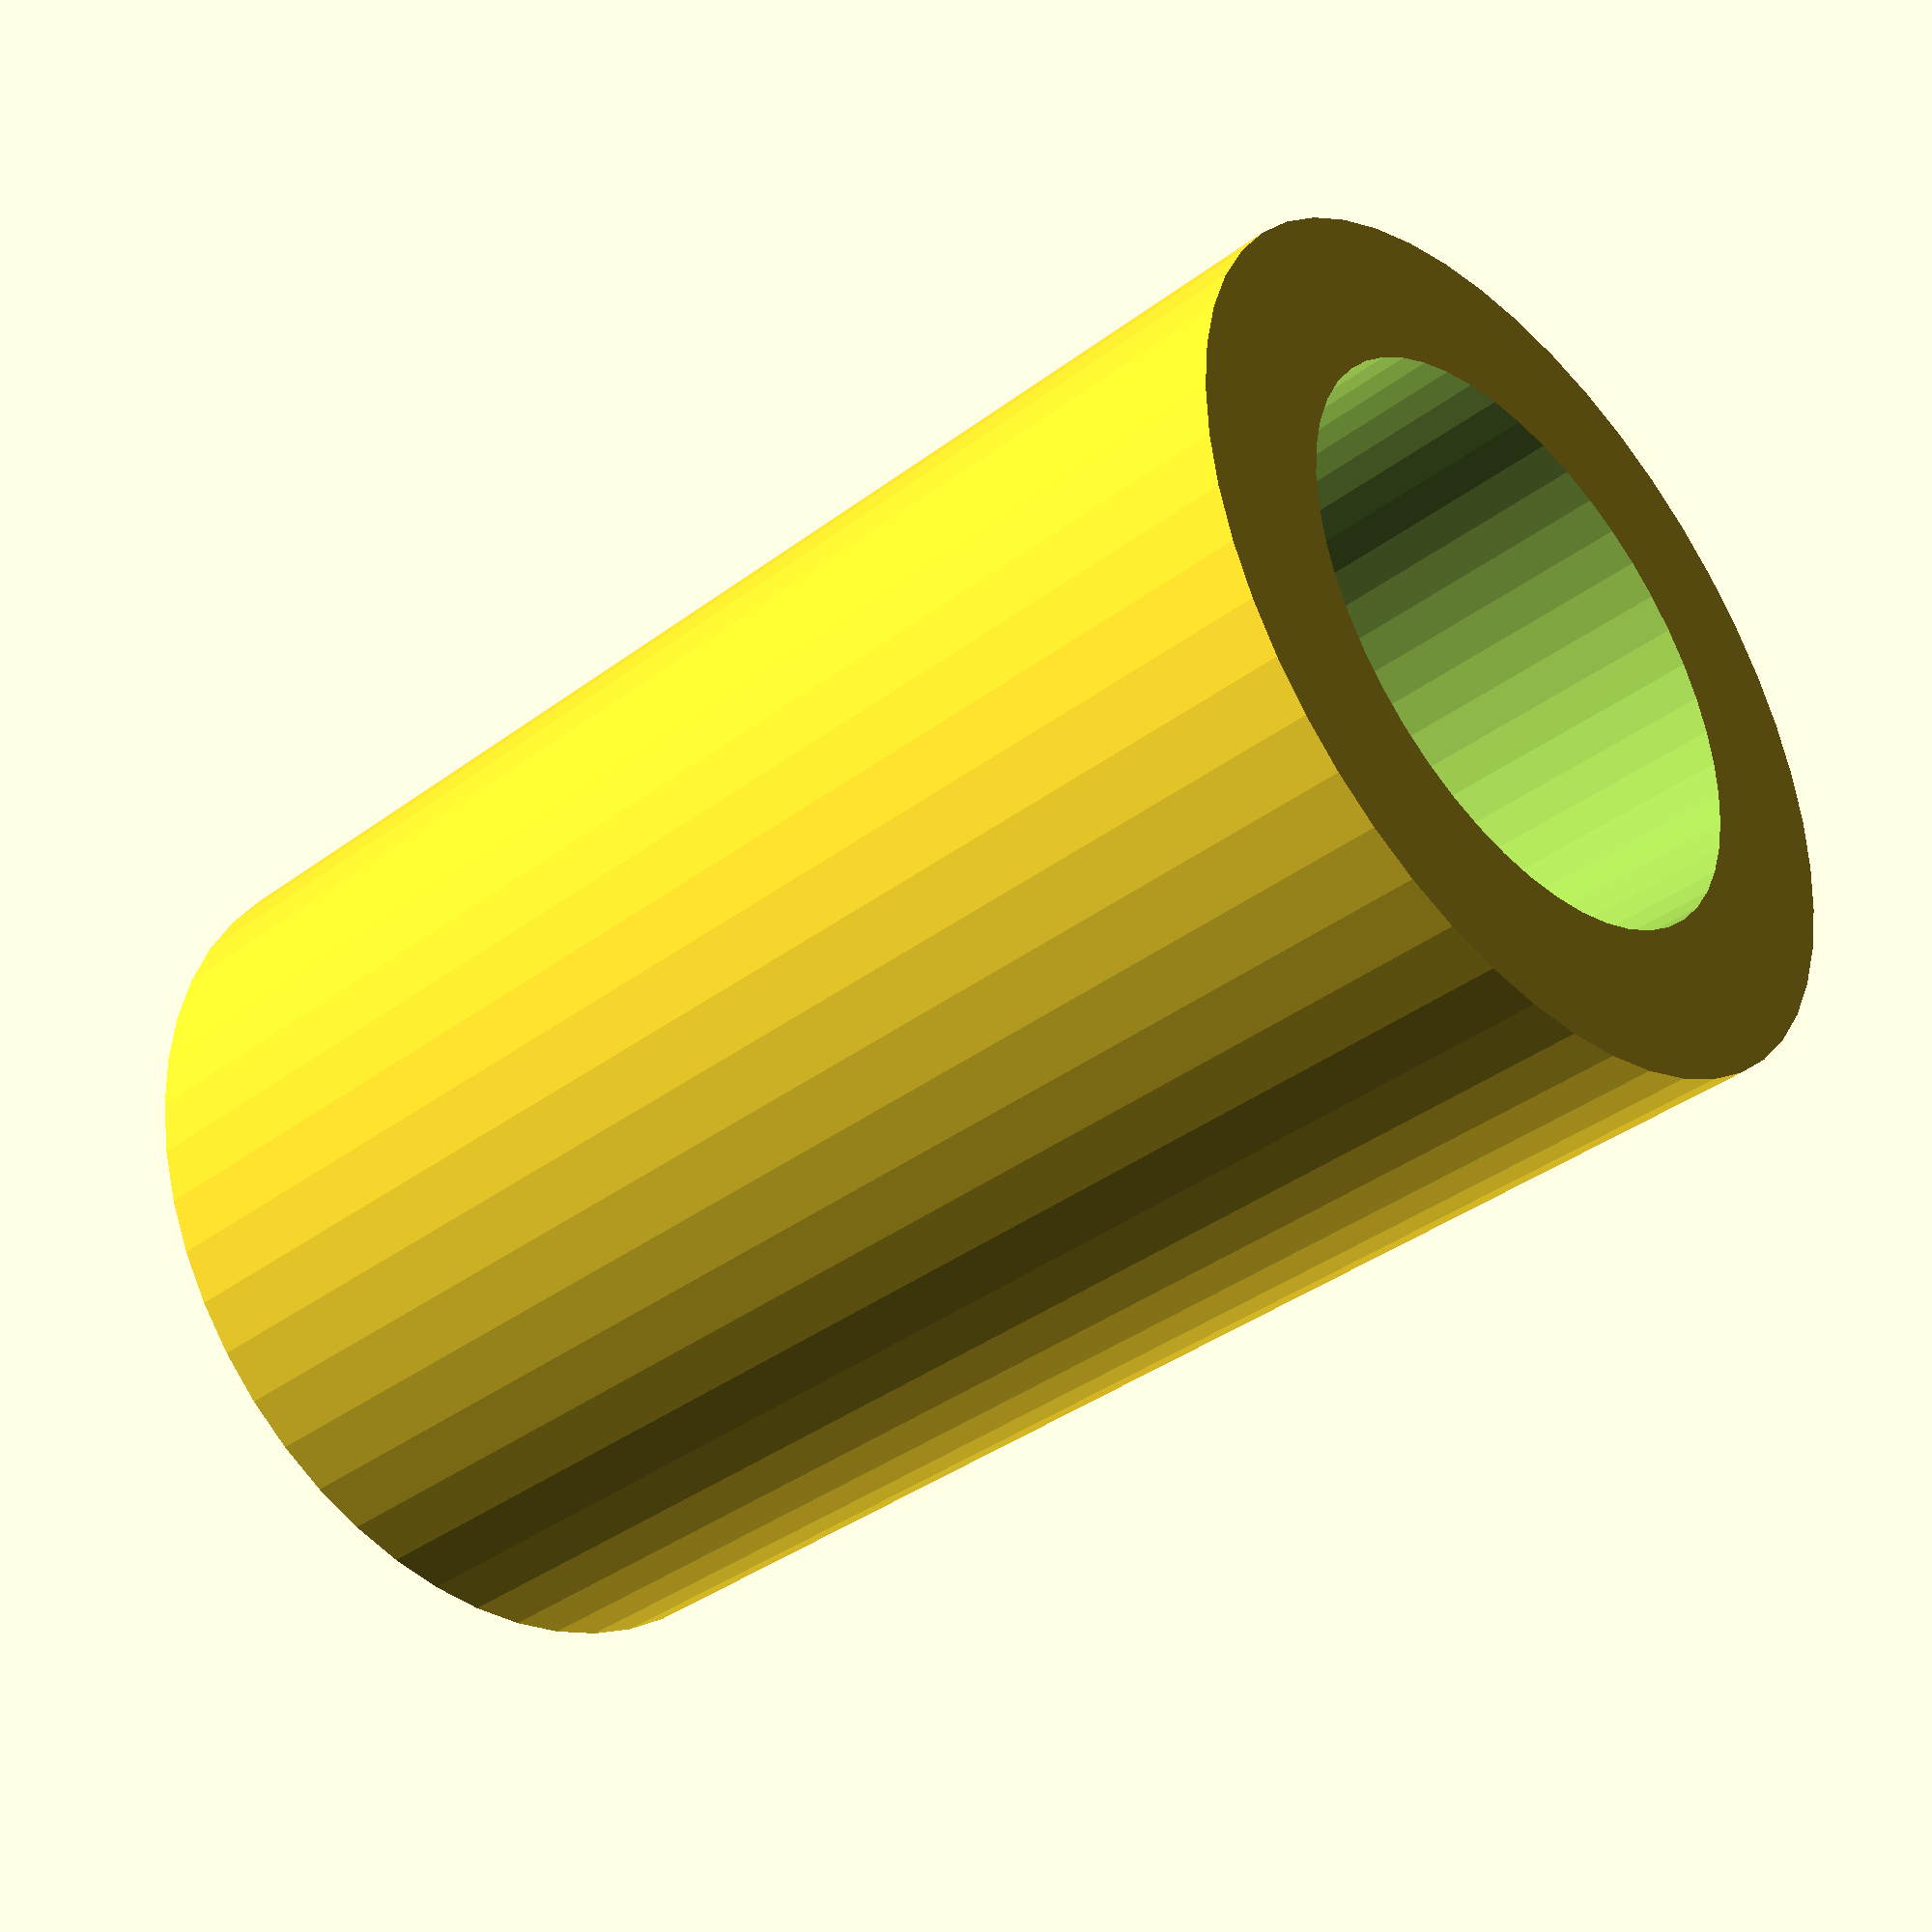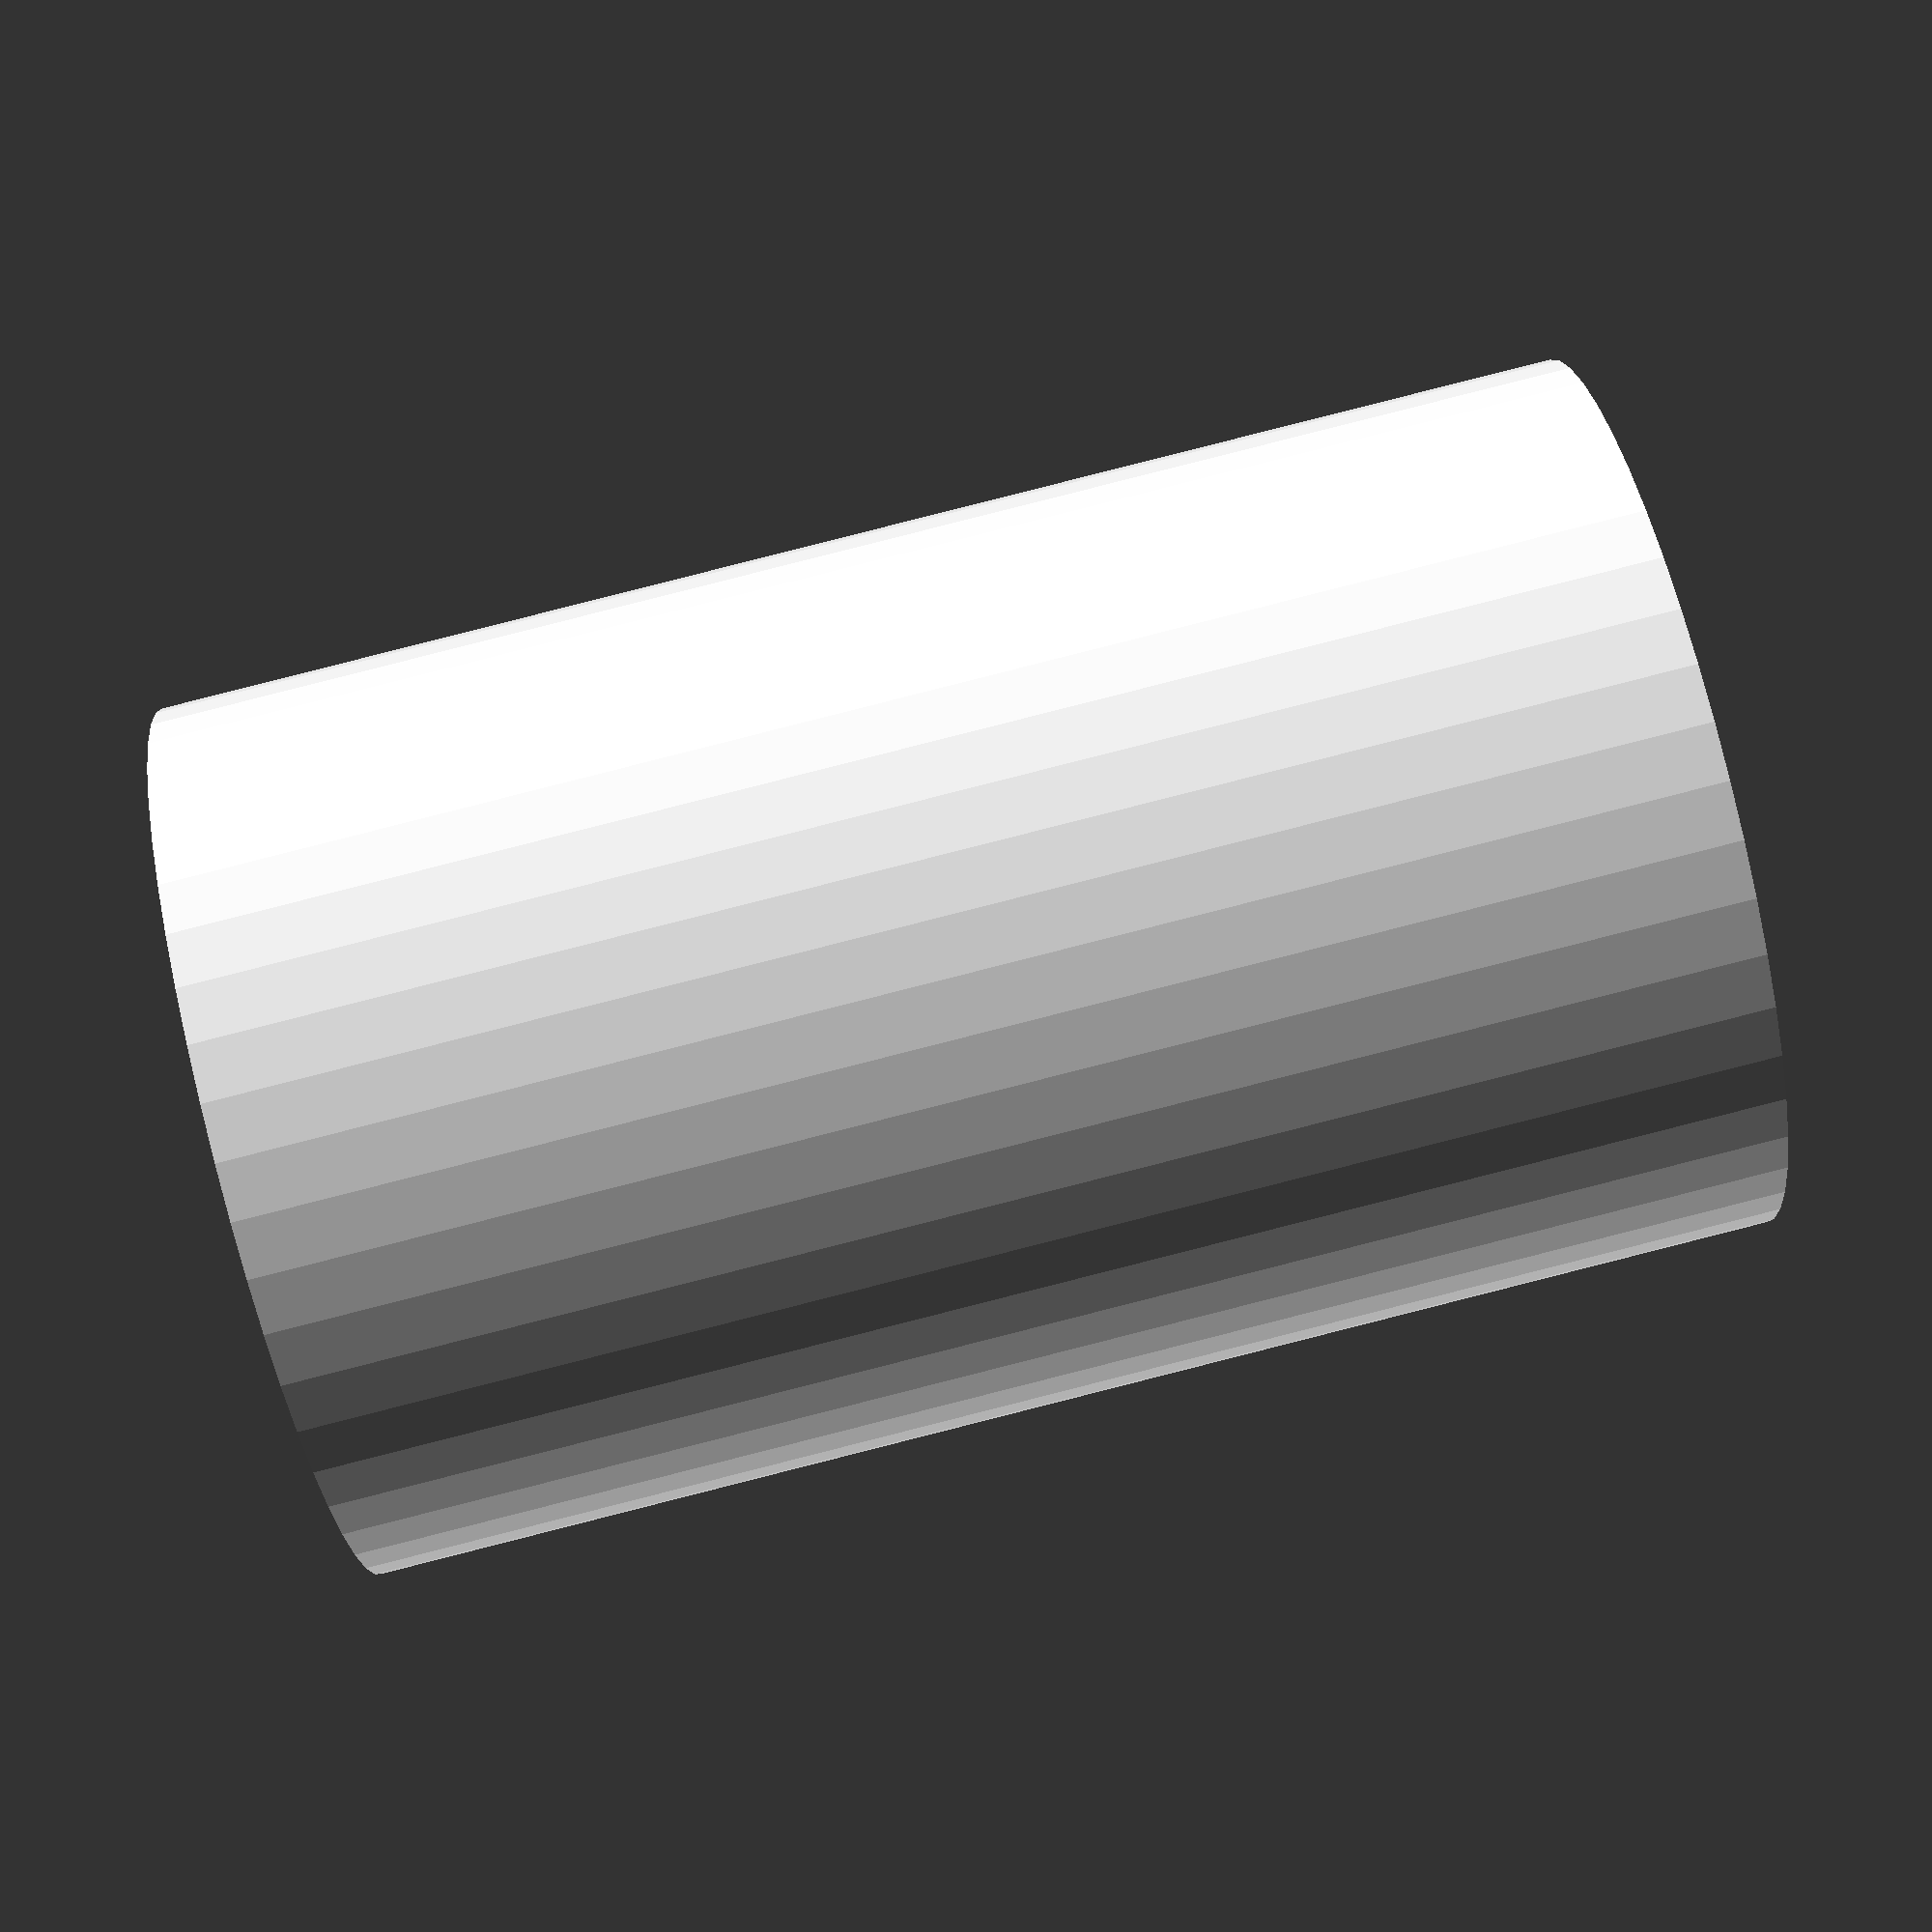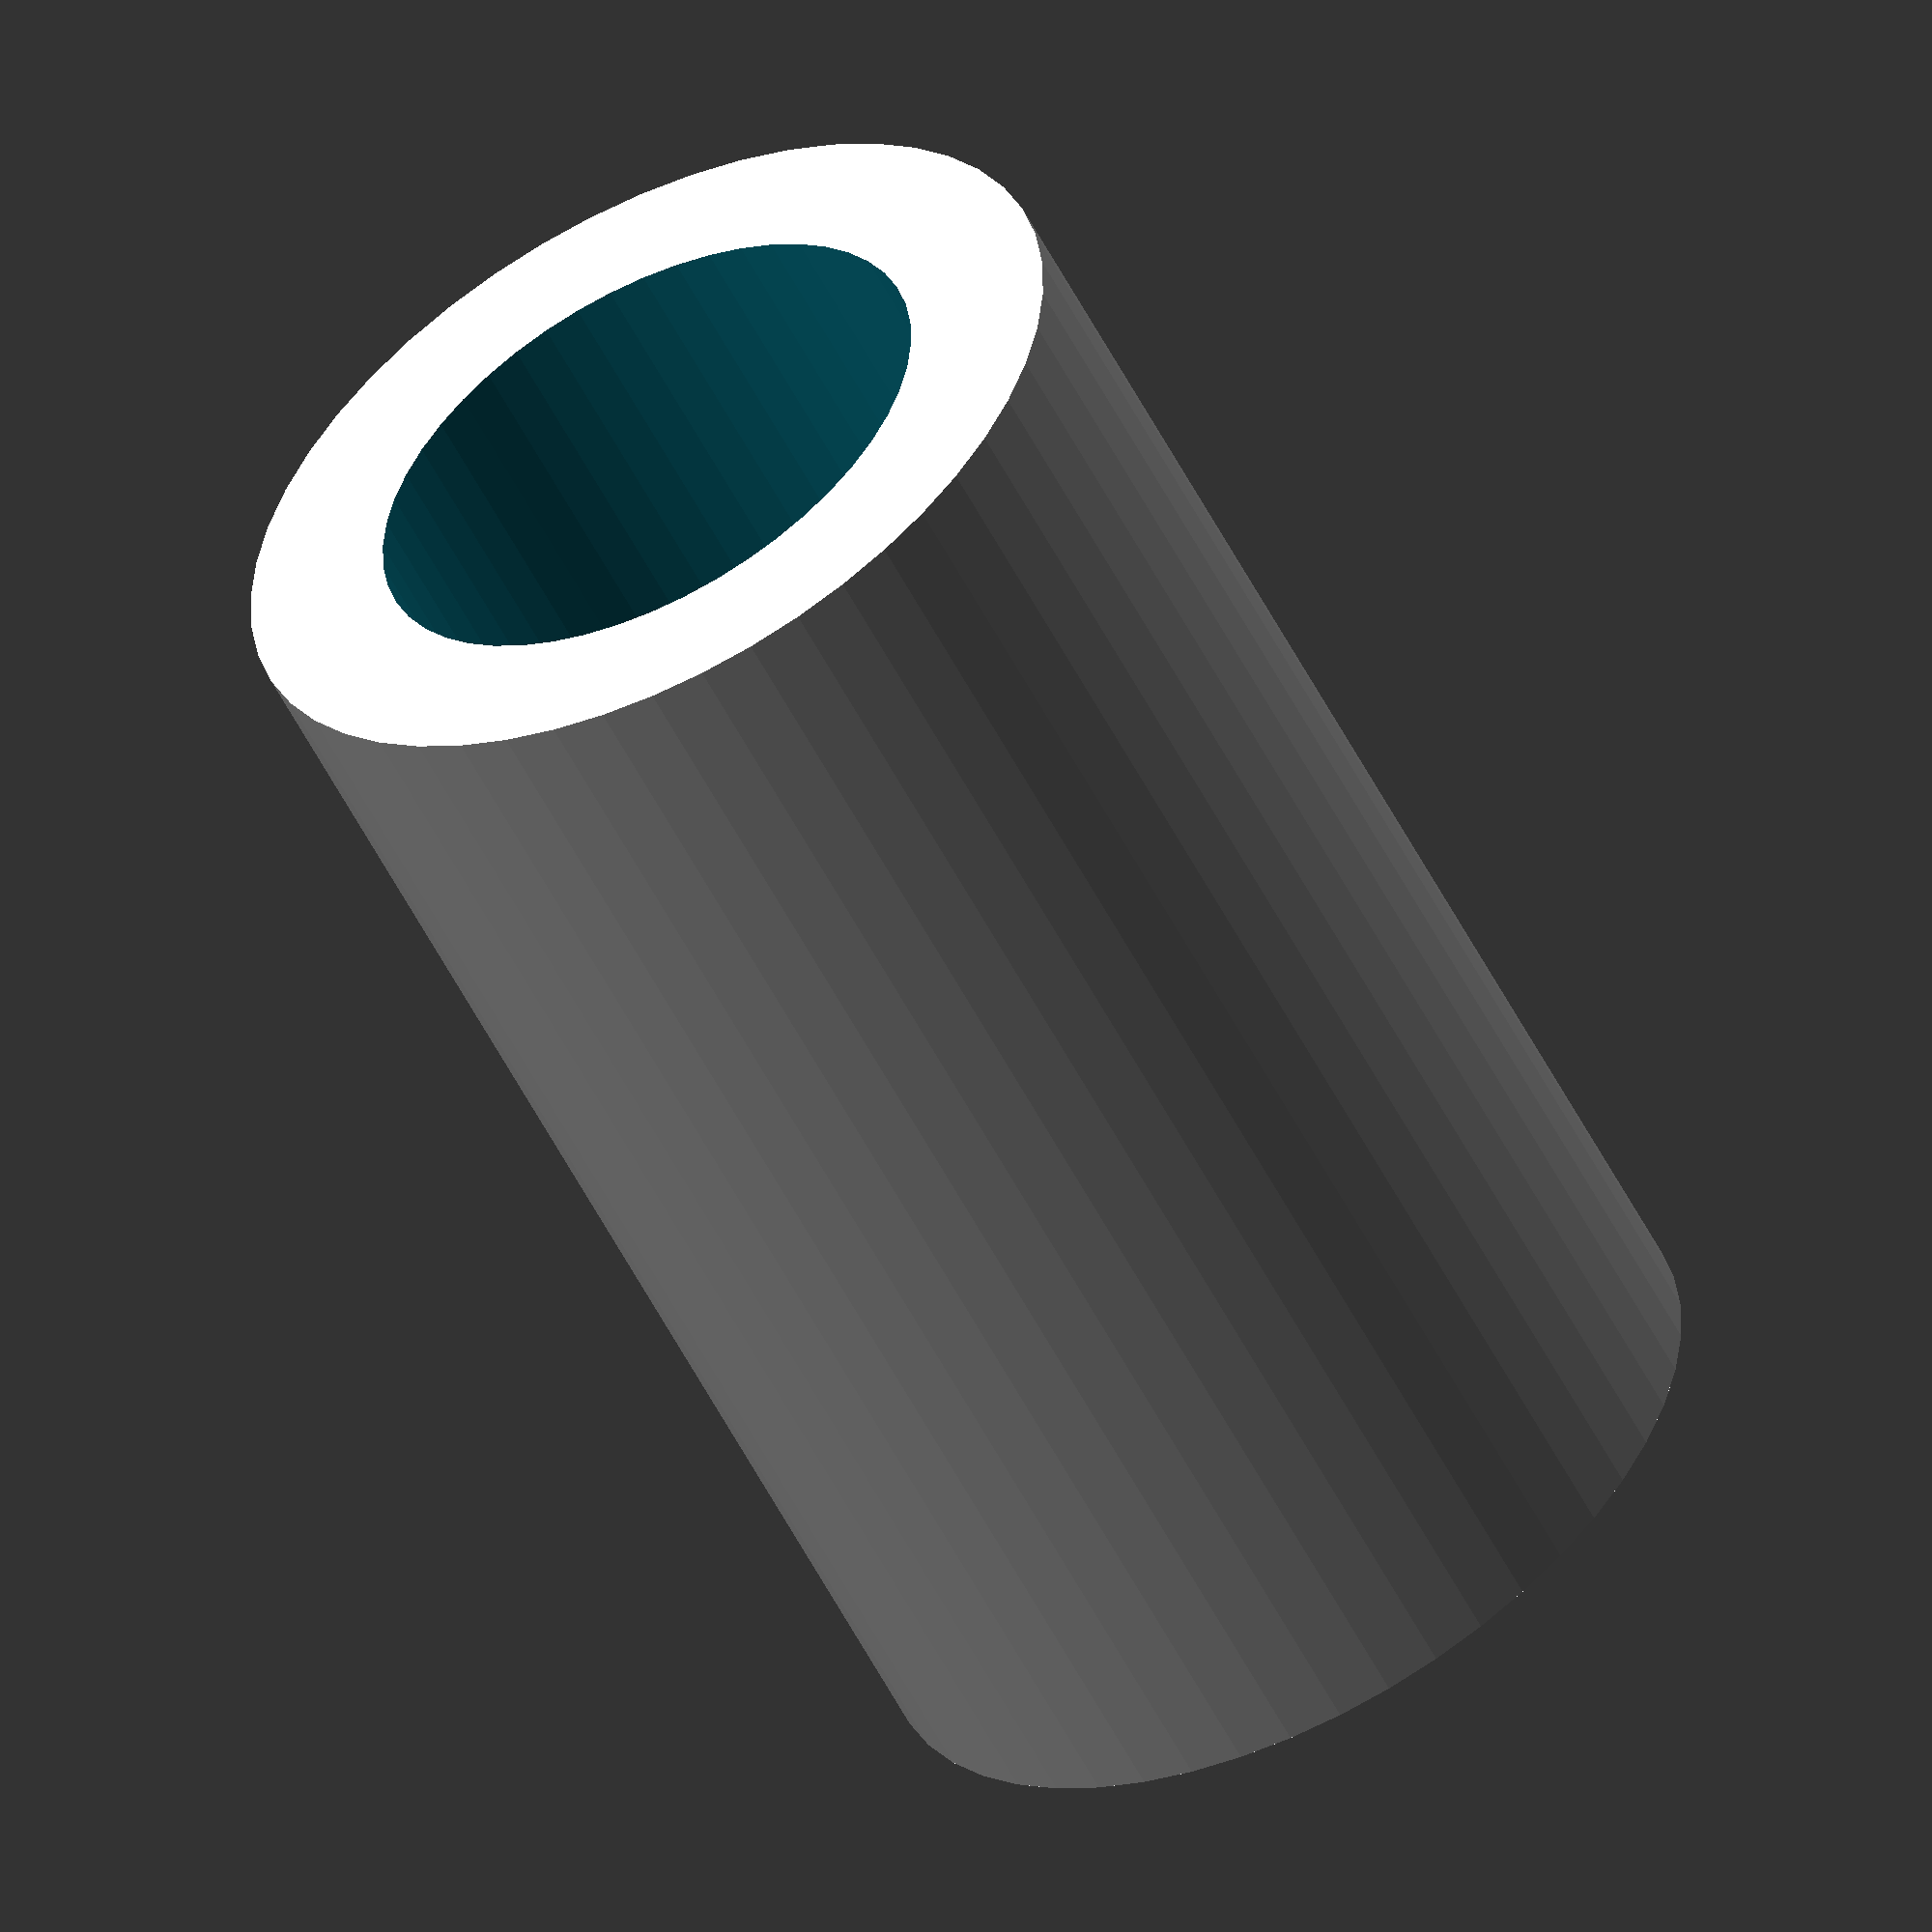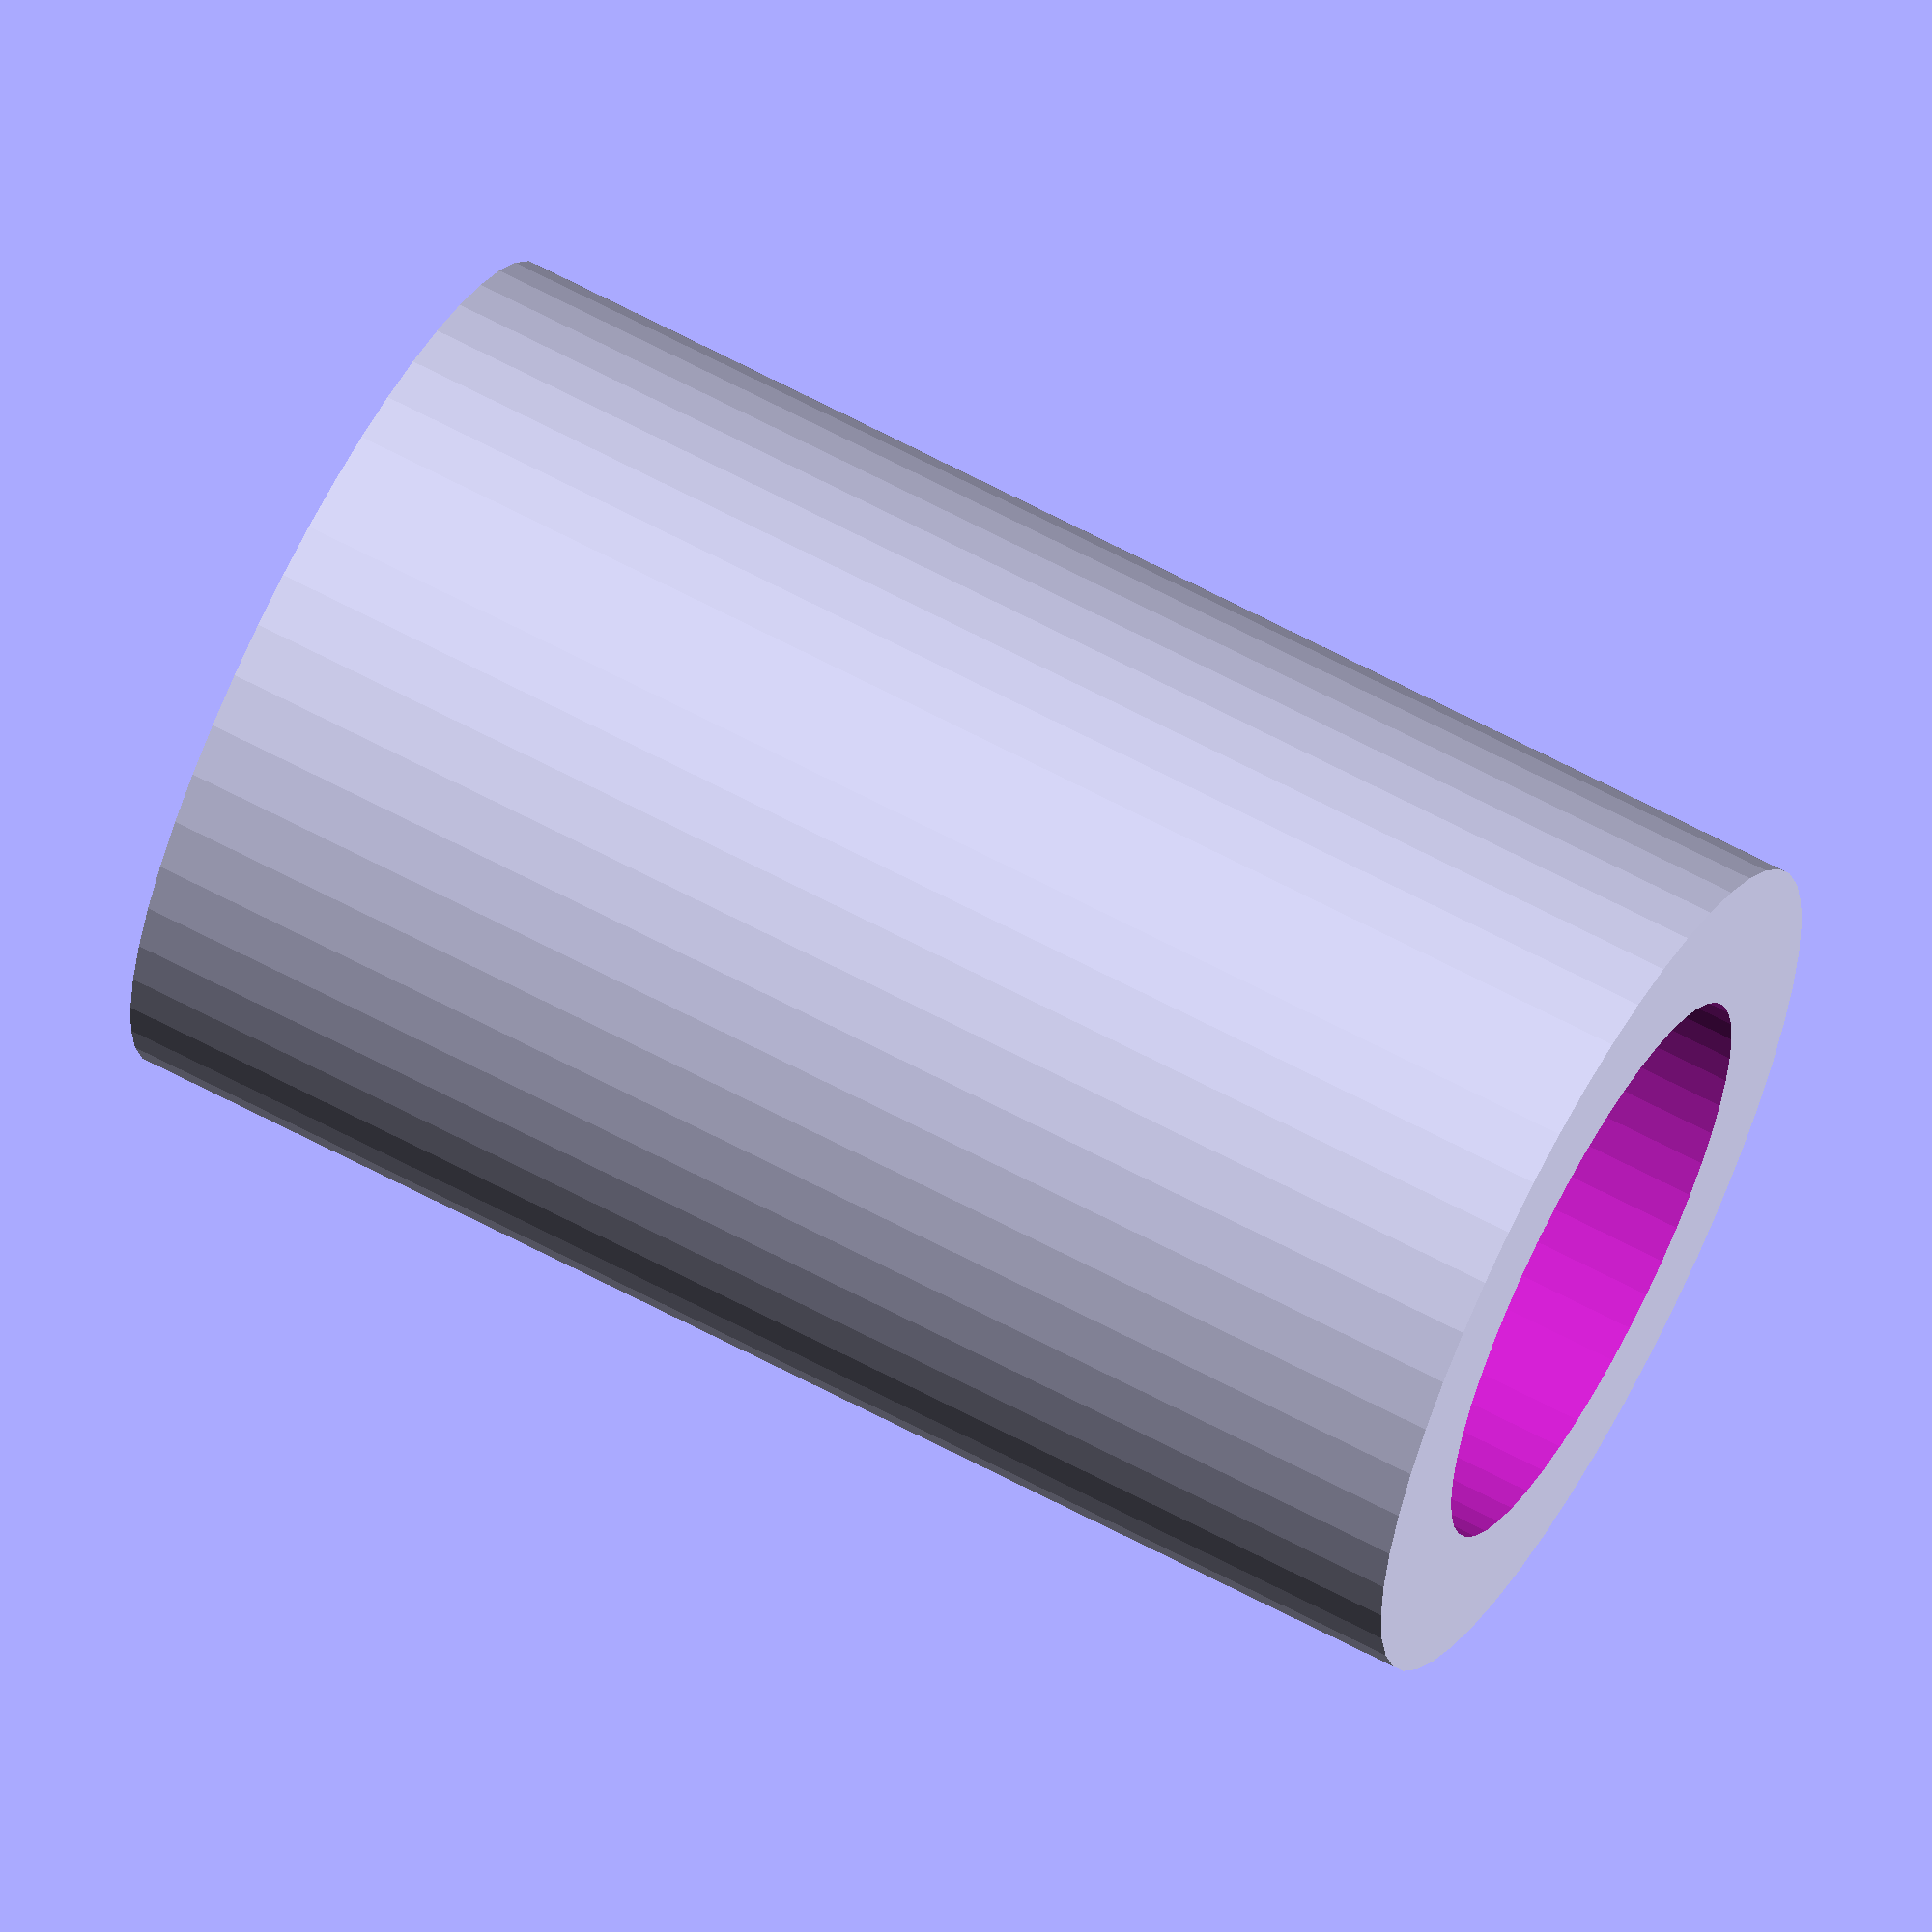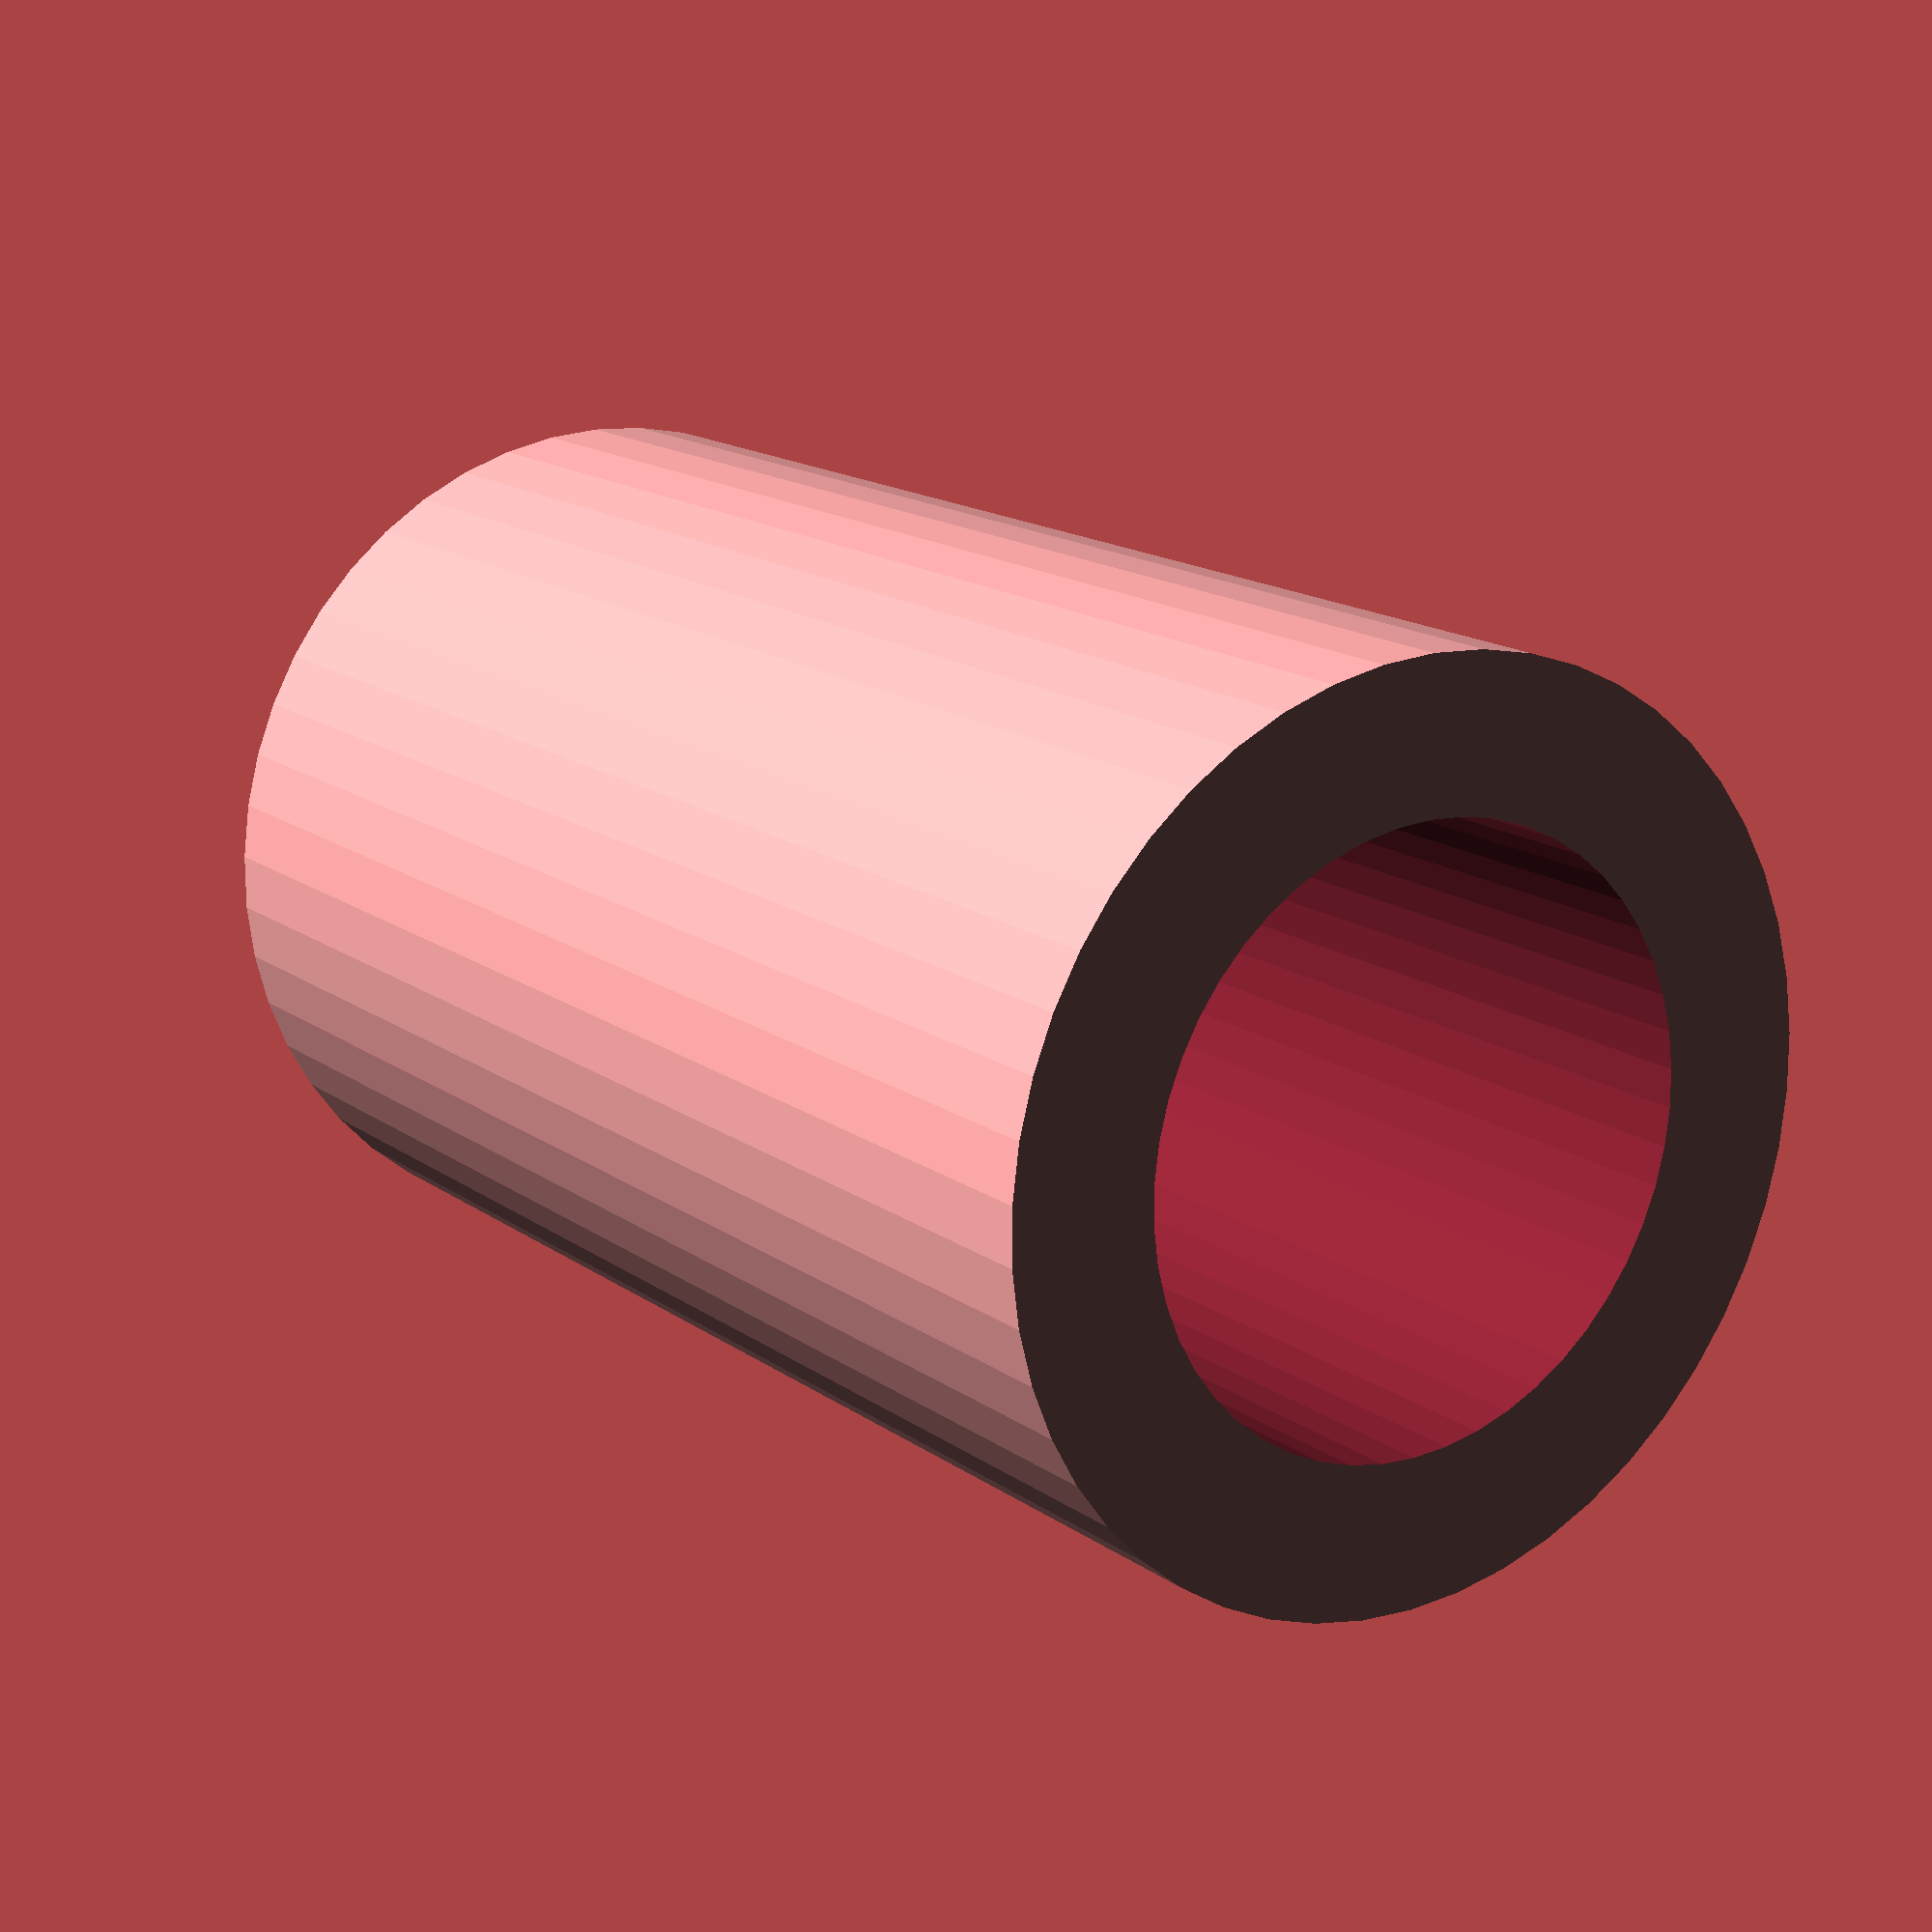
<openscad>
$fn = 50;


difference() {
	union() {
		translate(v = [0, 0, -24.0000000000]) {
			cylinder(h = 48, r = 15.0000000000);
		}
	}
	union() {
		translate(v = [0, 0, -100.0000000000]) {
			cylinder(h = 200, r = 10);
		}
	}
}
</openscad>
<views>
elev=217.8 azim=210.0 roll=226.4 proj=p view=wireframe
elev=93.1 azim=331.5 roll=104.2 proj=p view=wireframe
elev=235.2 azim=24.4 roll=153.3 proj=o view=solid
elev=115.5 azim=12.3 roll=61.7 proj=o view=wireframe
elev=164.3 azim=118.7 roll=214.6 proj=p view=wireframe
</views>
